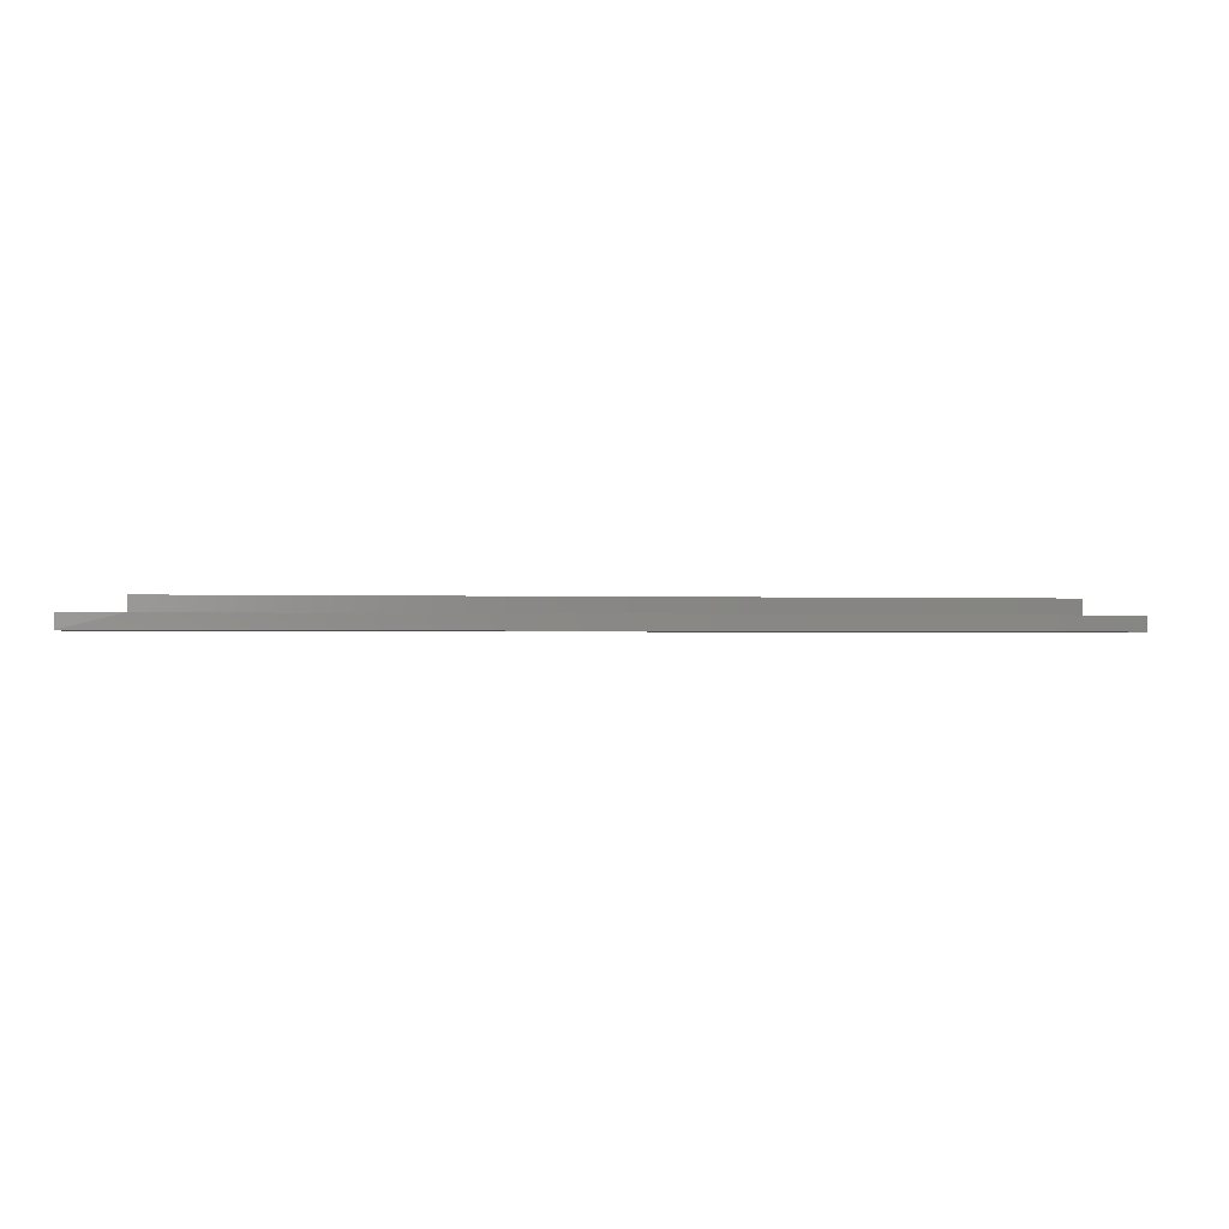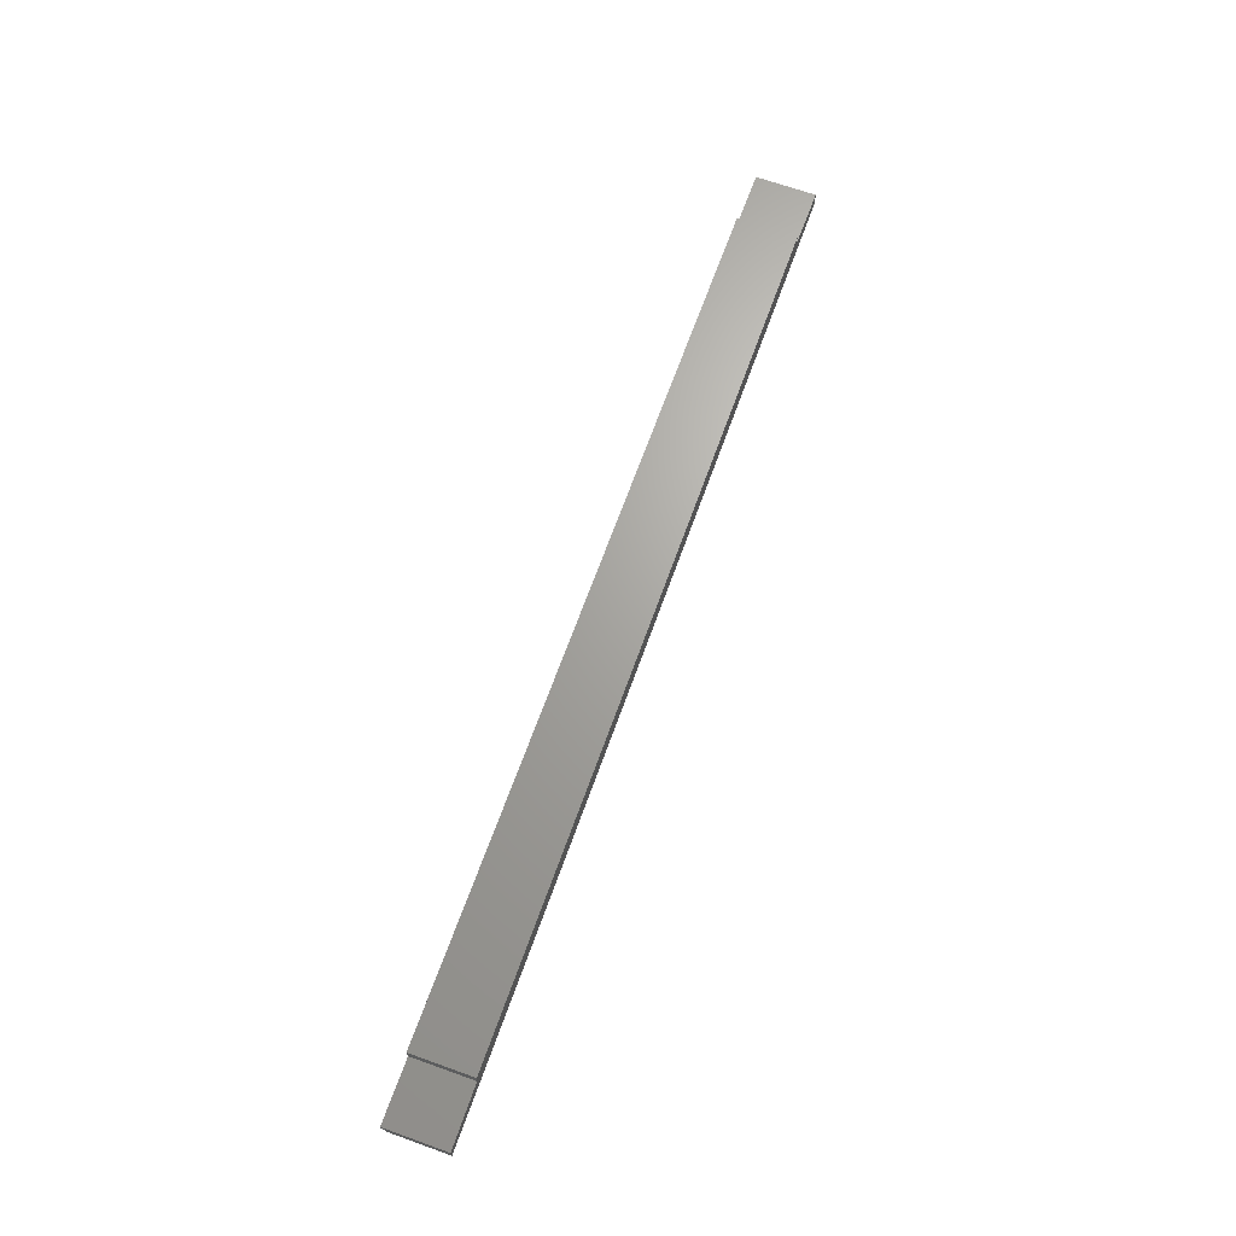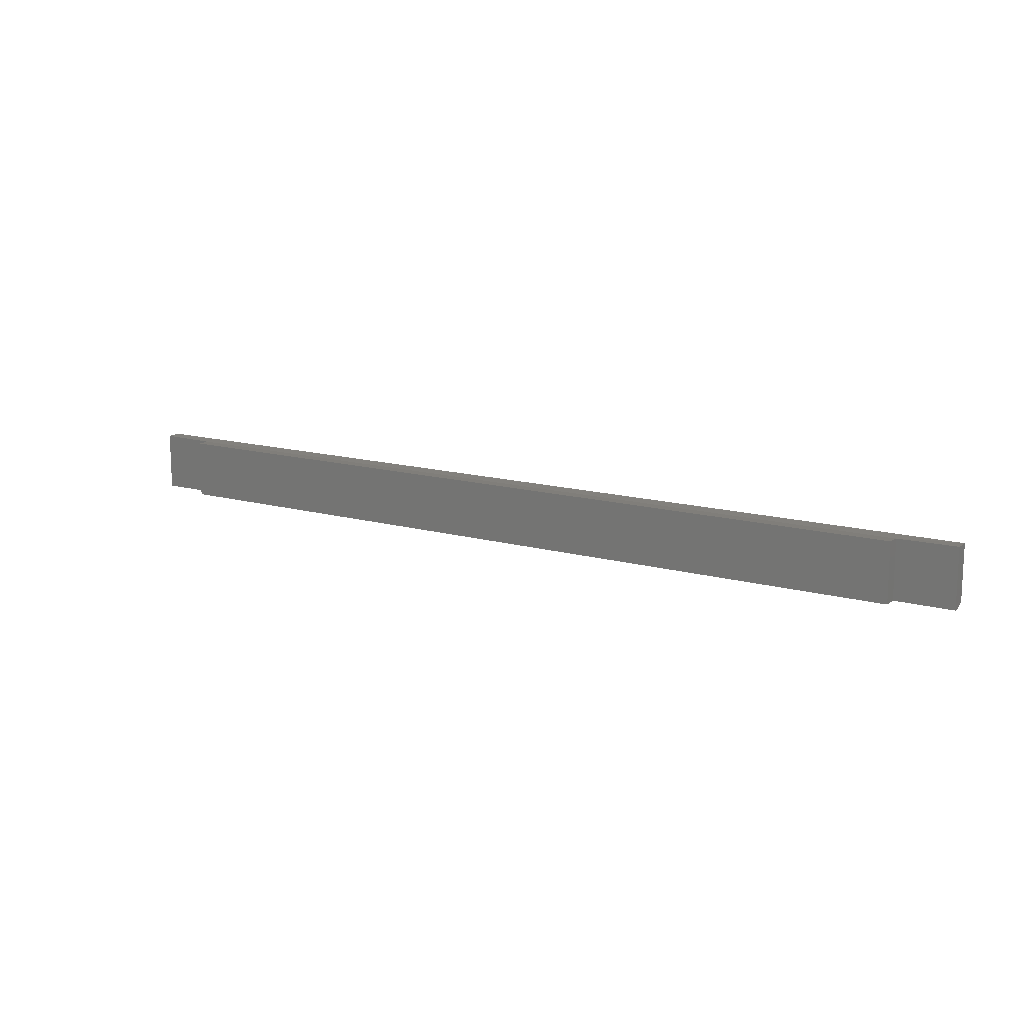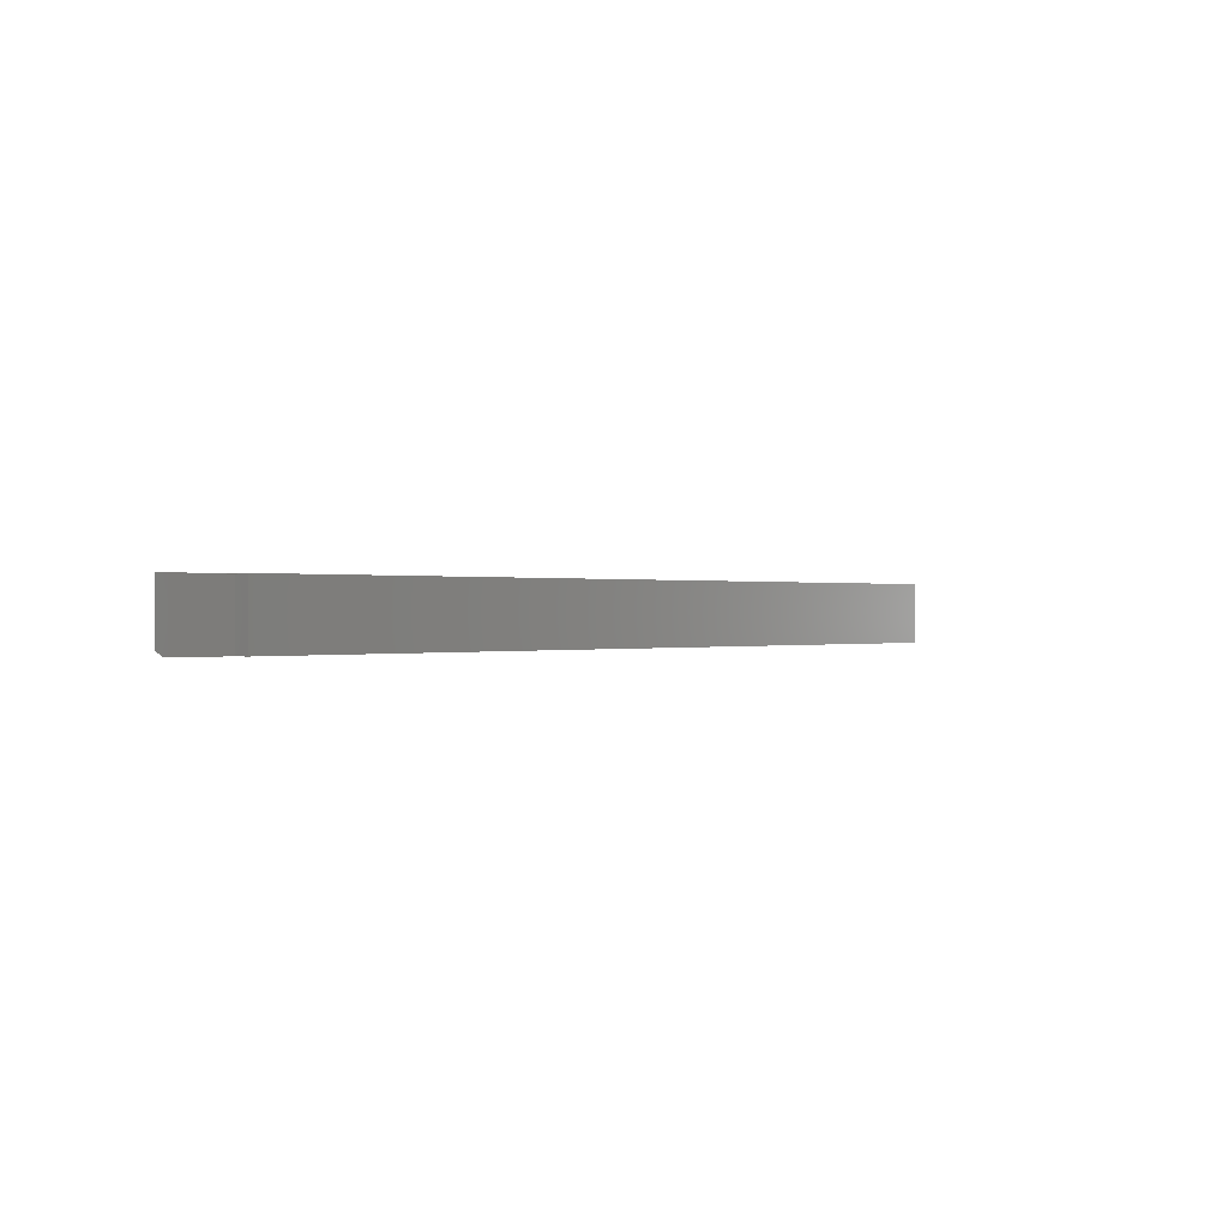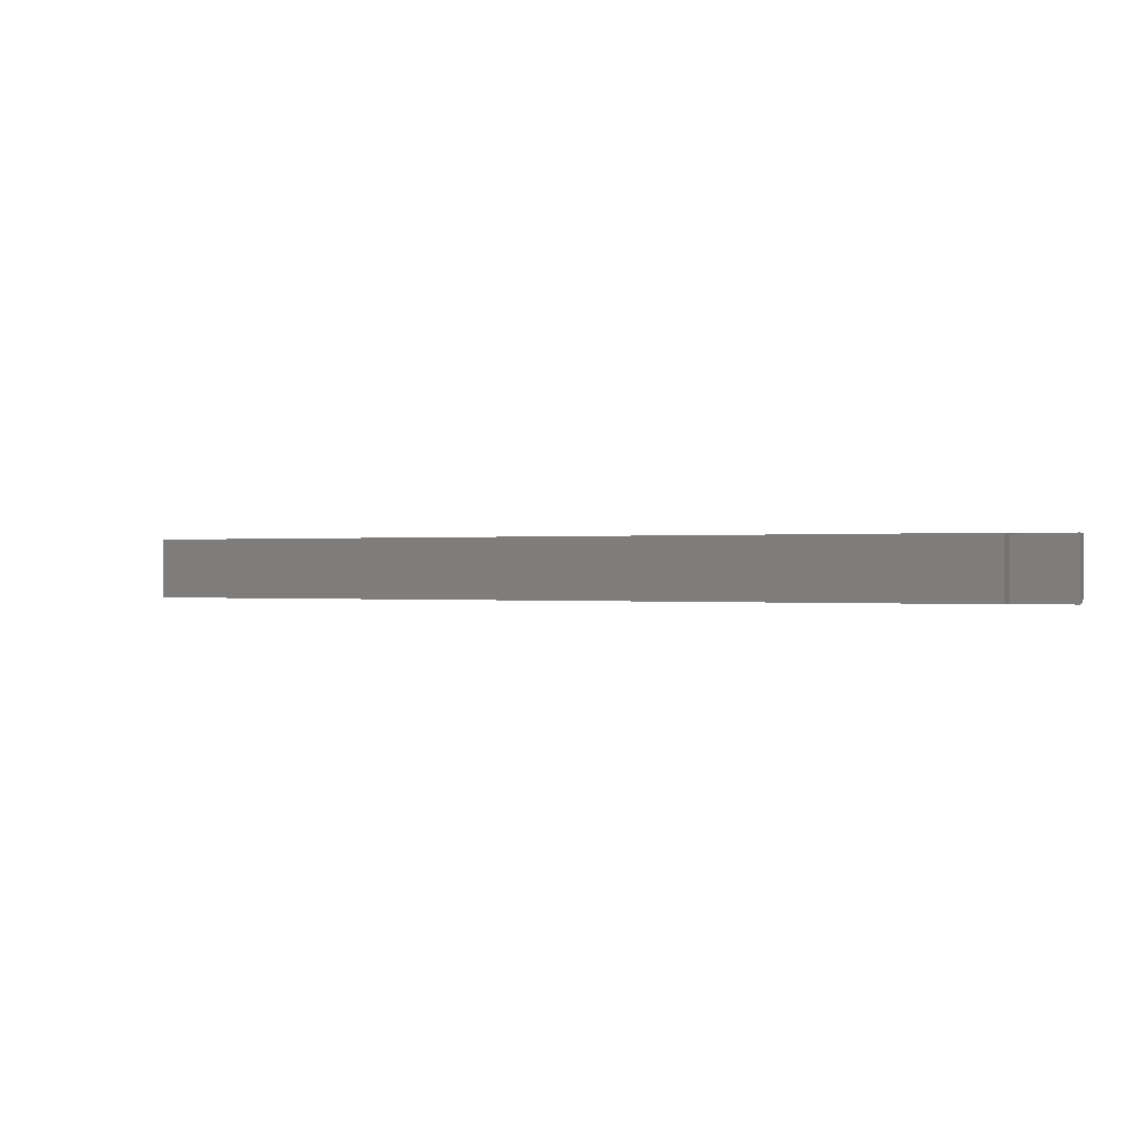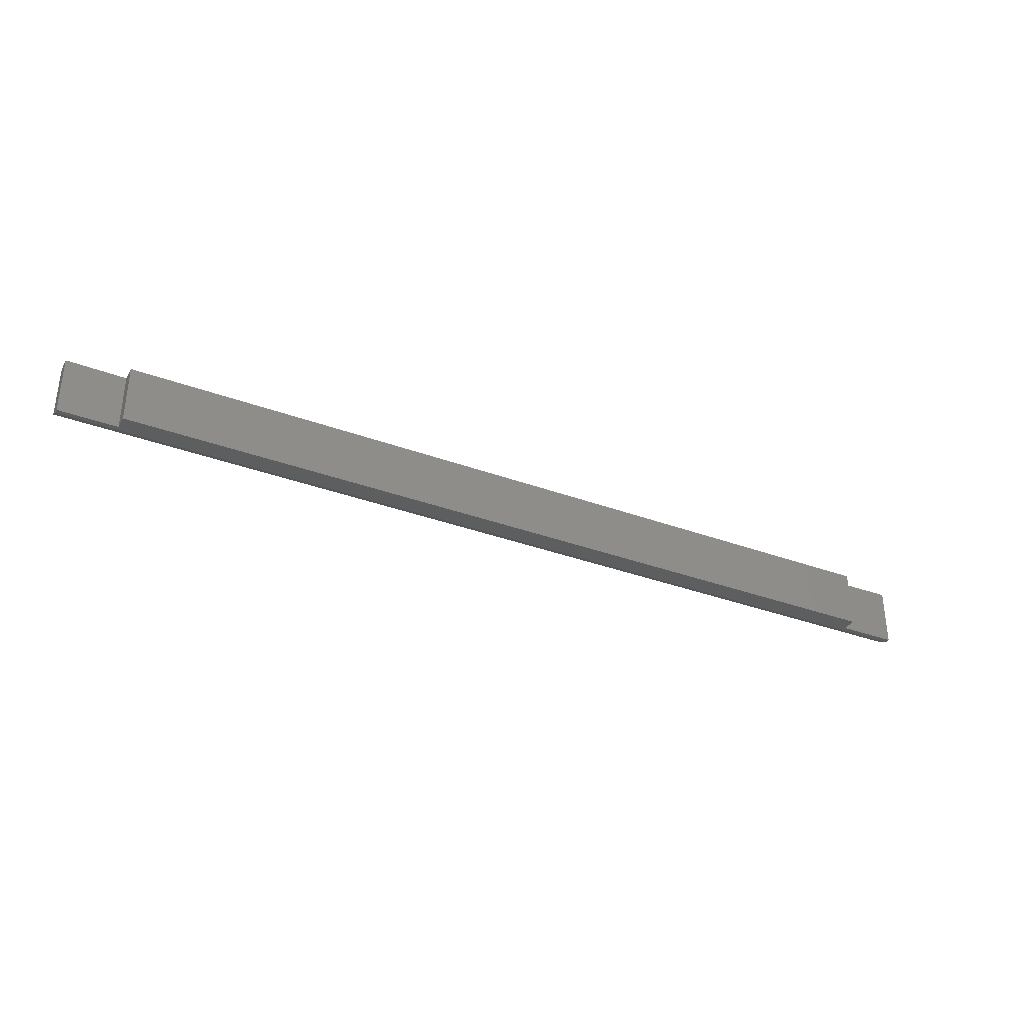
<metadata>
{"format":"stl","ext":"stl","renderer":"f3d","projection":"perspective","resolution":1024,"background":"white","views":[{"elev":-1.3,"azim":-7.4,"up":"+Y"},{"elev":67.2,"azim":-70.3,"up":"+Y"},{"elev":13.9,"azim":-148.0,"up":"+Z"},{"elev":0.1,"azim":131.2,"up":"+Z"},{"elev":-0.0,"azim":-153.4,"up":"+Z"},{"elev":-34.8,"azim":153.7,"up":"+Z"}]}
</metadata>
<code>
# stl→obj: 18 verts, 32 faces
v 0.6562 -0.02344 0.04688
v 0.75 -0.04688 0.04786
v 0.75 -0.02344 0.04786
v -0.75 -0.04688 0.04786
v -0.6562 -0.02344 0.04688
v -0.75 -0.02344 0.04786
v 0.6562 1.62e-16 0.04786
v -0.6562 1.632e-17 0.04786
v -0.6562 1.041e-17 -0.04688
v 0.6562 1.561e-16 -0.04688
v -0.75 -0.03125 -0.04688
v -0.6562 -0.02344 -0.04688
v 0.75 -0.03125 -0.04688
v -0.75 -0.02344 -0.04688
v 0.6562 -0.02344 -0.04688
v 0.75 -0.02344 -0.04688
v -0.75 -0.04688 -0.03906
v 0.75 -0.04688 -0.03906
f 1 2 3
f 4 2 1
f 4 1 5
f 4 5 6
f 1 7 5
f 5 7 8
f 9 8 10
f 10 8 7
f 11 12 13
f 11 14 12
f 15 16 13
f 15 13 12
f 15 12 9
f 15 9 10
f 4 6 17
f 17 6 14
f 17 14 11
f 12 14 5
f 5 14 6
f 5 8 12
f 12 8 9
f 3 2 16
f 16 2 18
f 16 18 13
f 16 15 3
f 3 15 1
f 15 10 1
f 1 10 7
f 17 18 4
f 4 18 2
f 18 17 13
f 13 17 11

</code>
